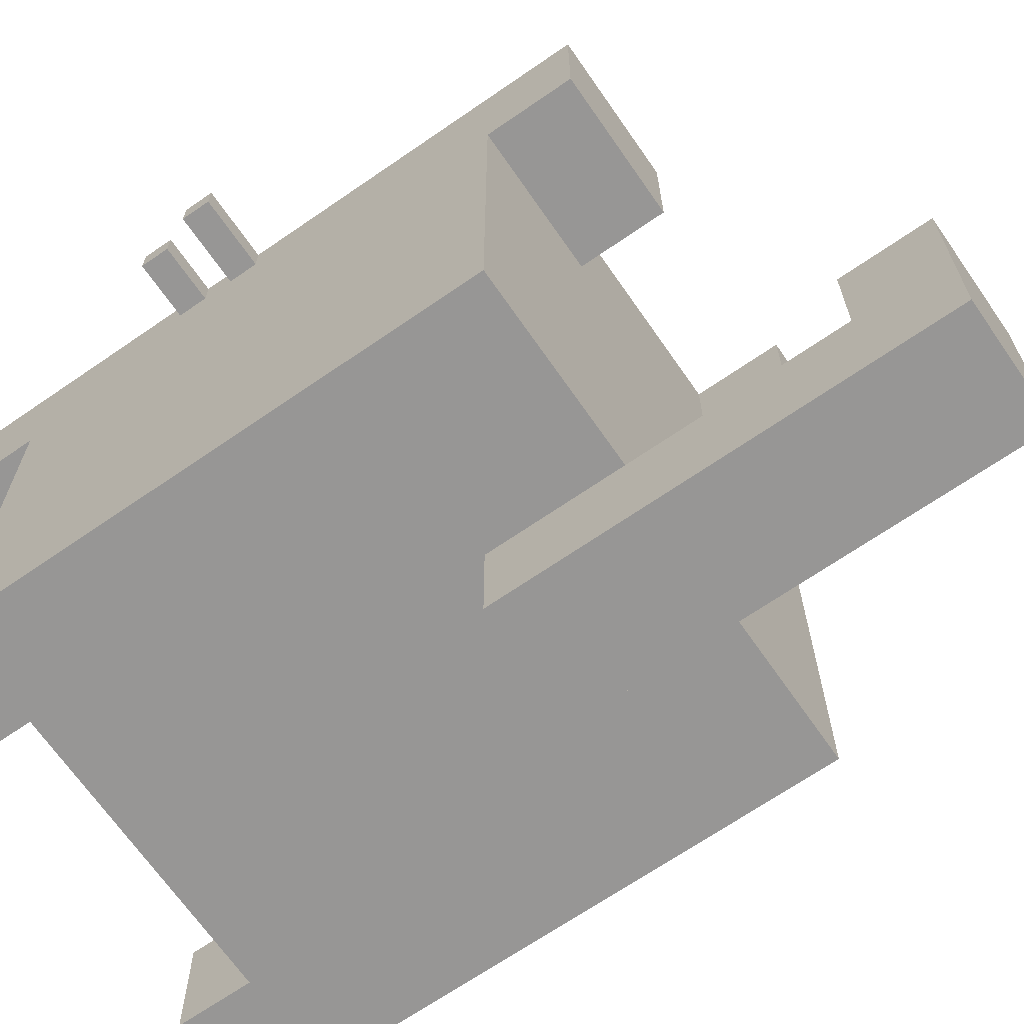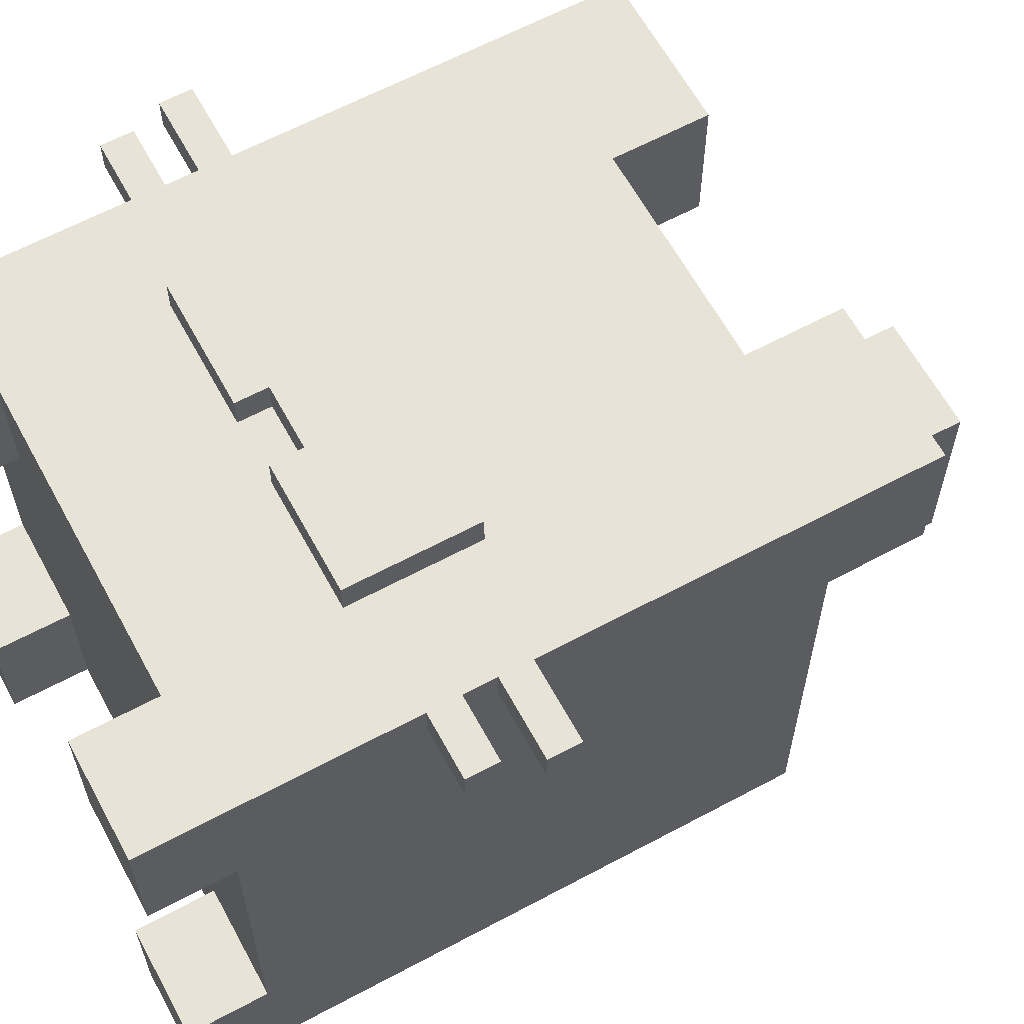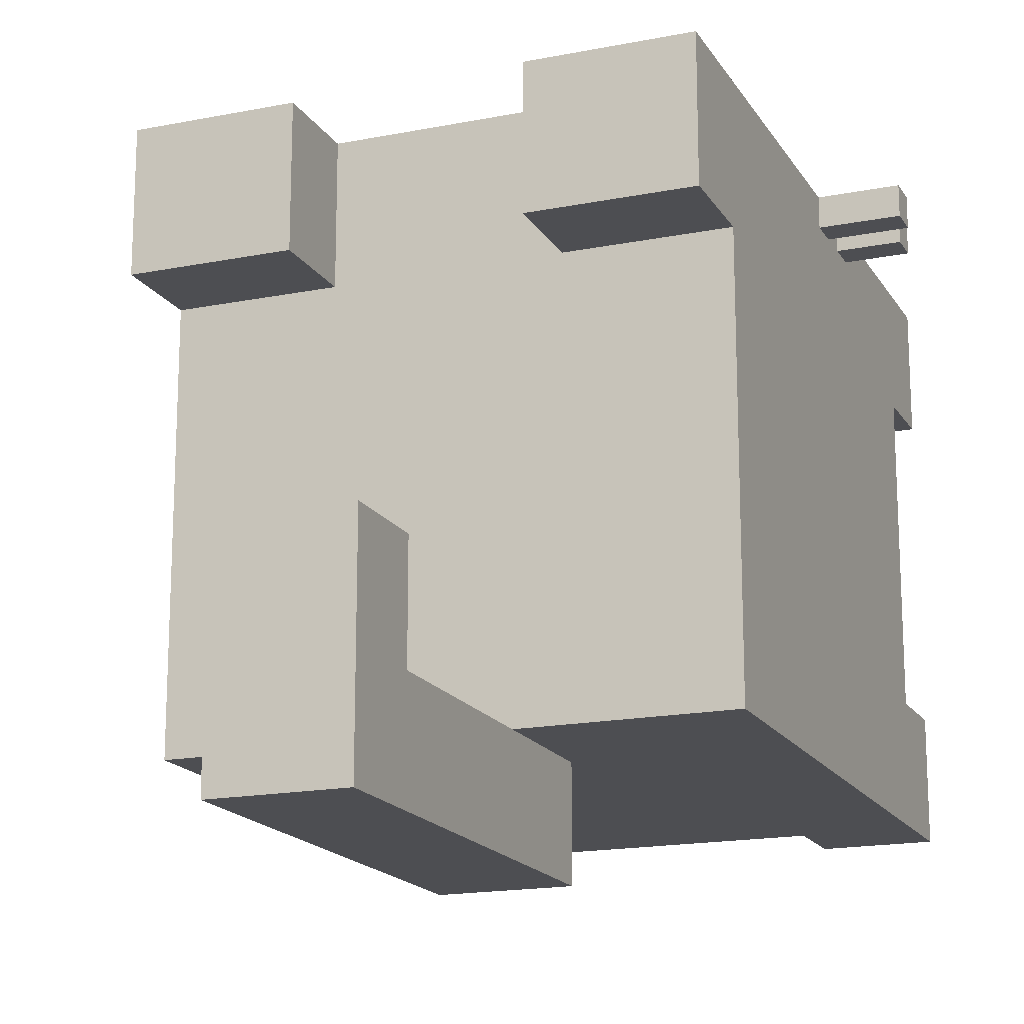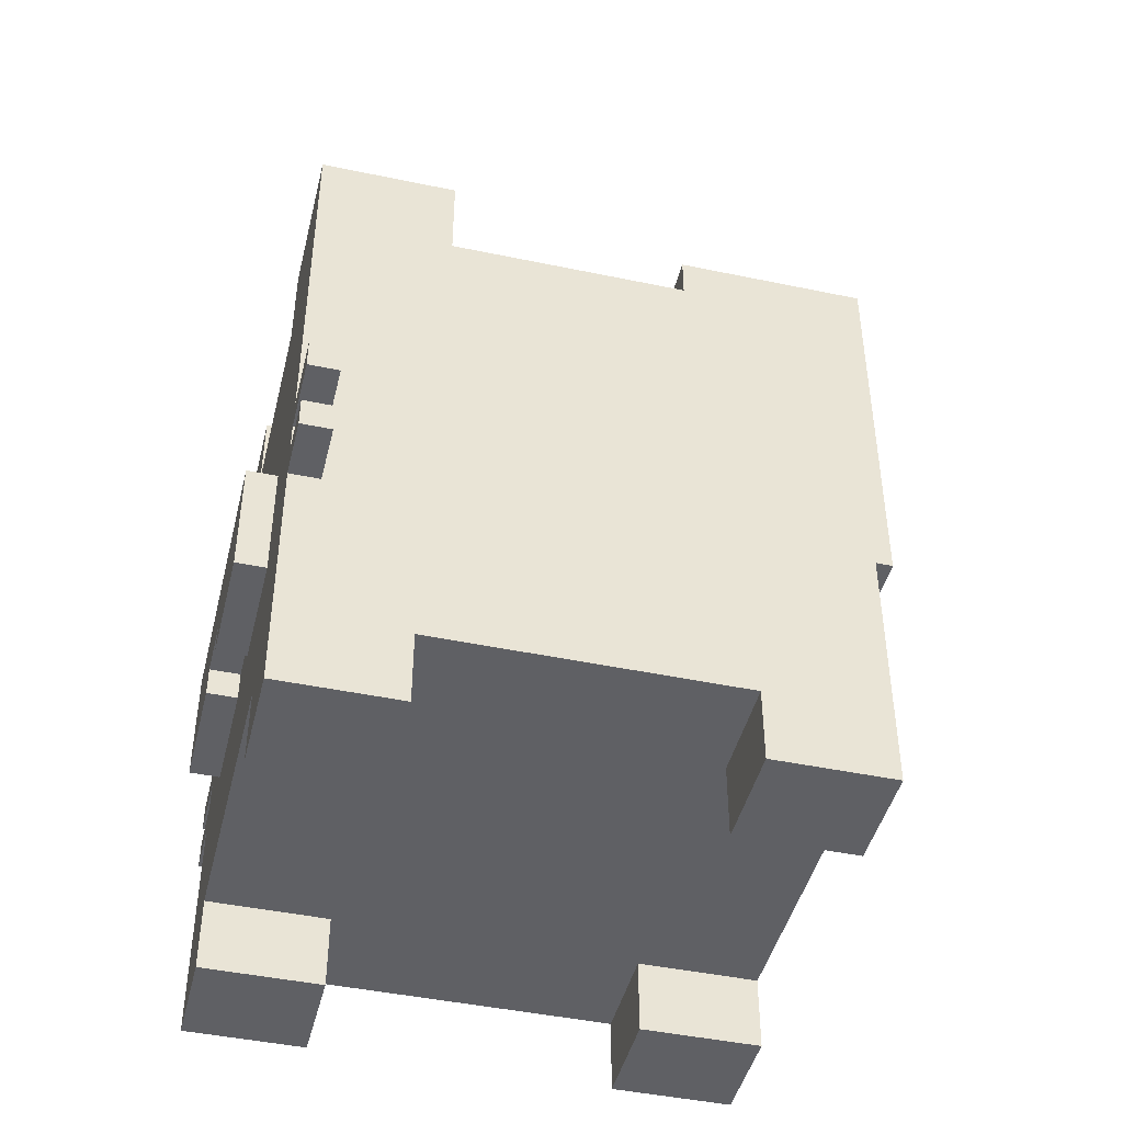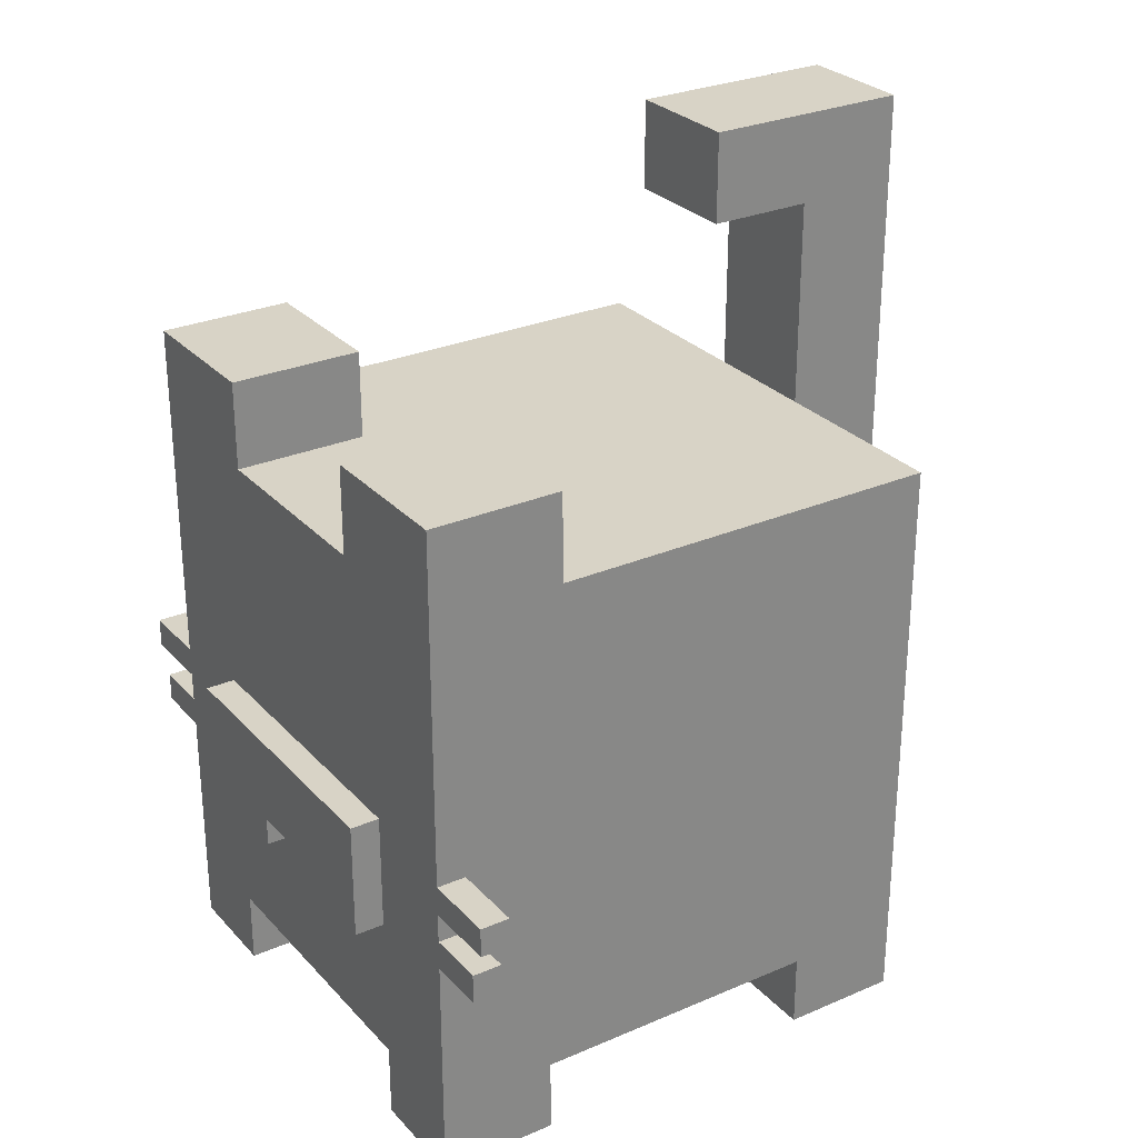
<metadata>
{"format":"obj","ext":"obj","renderer":"f3d","projection":"perspective","resolution":1024,"background":"white","views":[{"elev":-67.8,"azim":124.7,"up":"+Z"},{"elev":62.7,"azim":61.5,"up":"+Z"},{"elev":-17.2,"azim":-158.3,"up":"+Z"},{"elev":-44.8,"azim":76.3,"up":"+Y"},{"elev":28.1,"azim":56.9,"up":"+Y"}]}
</metadata>
<code>
o
v -2.2 2 1.8
v -2.2 2 1.6
v -2.2 2.2 1.8
v -2.2 2.2 1.6
v -2.1 1.6 1.8
v -2.1 1.6 1.6
v -2.1 1.8 1.8
v -2.1 1.8 1.6
v -1.7 0 1.8
v -1.7 0 1
v -1.7 0 -1
v -1.7 0 -1.8
v -1.7 0.2 1.8
v -1.7 0.2 1
v -1.7 0.2 -1
v -1.7 0.2 -1.8
v -1.7 0.5 1
v -1.7 0.5 -1
v -1.7 0.8 1
v -1.7 0.8 -1
v -1.7 1.6 1.8
v -1.7 1.6 1.6
v -1.7 1.8 1.8
v -1.7 1.8 1.6
v -1.7 2 1.8
v -1.7 2 1.6
v -1.7 2.2 1.8
v -1.7 2.2 1.6
v -1.7 4 0.9
v -1.7 4 -1.8
v -1.7 4.6 1.8
v -1.7 4.6 0.9
v -1 1.5 2
v -1 1.5 1.8
v -1 2.3 2
v -1 2.3 1.8
v -0.4 3.1 -1.8
v -0.4 3.1 -2.5
v -0.4 4 -1.8
v -0.4 5.4 -1.1
v -0.4 5.4 -1.8
v -0.4 6 -1.1
v -0.4 6 -2.5
v 0.2 1.5 2
v 0.2 1.5 1.8
v 0.2 1.7 2
v 0.2 1.7 1.8
v 0.7 4 1.8
v 0.7 4 0.9
v 0.7 4.6 1.8
v 0.7 4.6 0.9
v 1 0 1.8
v 1 0 1
v 1 0 -1
v 1 0 -1.8
v 1 0.2 1.8
v 1 0.2 1
v 1 0.2 -1
v 1 0.2 -1.8
v 1 0.5 1.8
v 1 0.5 1
v 1 0.5 -1
v 1 0.5 -1.8
v -1 0 1.8
v -1 0 1
v -1 0 -1
v -1 0 -1.8
v -1 0.2 1.8
v -1 0.2 1
v -1 0.2 -1
v -1 0.2 -1.8
v -1 0.5 1.8
v -1 0.5 1
v -1 0.5 -1
v -1 0.5 -1.8
v -0.7 4 1.8
v -0.7 4 0.9
v -0.7 4.6 1.8
v -0.7 4.6 0.9
v -0.2 1.5 2
v -0.2 1.5 1.8
v -0.2 1.7 2
v -0.2 1.7 1.8
v 0.4 3.1 -1.8
v 0.4 3.1 -2.5
v 0.4 4 -1.8
v 0.4 5.4 -1.1
v 0.4 5.4 -1.8
v 0.4 6 -1.1
v 0.4 6 -2.5
v 1 1.5 2
v 1 1.5 1.8
v 1 2.3 2
v 1 2.3 1.8
v 1.7 0 1.8
v 1.7 0 1
v 1.7 0 -1
v 1.7 0 -1.8
v 1.7 0.2 1.8
v 1.7 0.2 1
v 1.7 0.2 -1
v 1.7 0.2 -1.8
v 1.7 0.5 1
v 1.7 0.5 -1
v 1.7 0.8 1
v 1.7 0.8 -1
v 1.7 1.6 1.8
v 1.7 1.6 1.6
v 1.7 1.8 1.8
v 1.7 1.8 1.6
v 1.7 2 1.8
v 1.7 2 1.6
v 1.7 2.2 1.8
v 1.7 2.2 1.6
v 1.7 4 0.9
v 1.7 4 -1.8
v 1.7 4.6 1.8
v 1.7 4.6 0.9
v 2.1 1.6 1.8
v 2.1 1.6 1.6
v 2.1 1.8 1.8
v 2.1 1.8 1.6
v 2.2 2 1.8
v 2.2 2 1.6
v 2.2 2.2 1.8
v 2.2 2.2 1.6
v -1 1.5 2
v -1 2.3 2
v -0.2 1.5 2
v -0.2 1.7 2
v -0.2 2 2
v -0.2 2.3 2
v 0.2 1.5 2
v 0.2 1.7 2
v 0.2 2 2
v 0.2 2.3 2
v 1 1.5 2
v 1 2.3 2
v -2.2 2 1.8
v -2.2 2.2 1.8
v -2.1 1.6 1.8
v -2.1 1.8 1.8
v -1.7 0 1.8
v -1.7 0.2 1.8
v -1.7 1.6 1.8
v -1.7 1.8 1.8
v -1.7 2 1.8
v -1.7 2.2 1.8
v -1.7 4.6 1.8
v -1.5 4 1.8
v -1.5 4.4 1.8
v -1.3 2.5 1.8
v -1.3 3.4 1.8
v -1.1 2.7 1.8
v -1.1 3.4 1.8
v -1 0 1.8
v -1 0.2 1.8
v -1 0.5 1.8
v -1 1 1.8
v -1 1.5 1.8
v -1 2.3 1.8
v -0.9 4 1.8
v -0.9 4.4 1.8
v -0.7 3.1 1.8
v -0.7 3.4 1.8
v -0.7 4 1.8
v -0.7 4.6 1.8
v -0.4 2.5 1.8
v -0.4 2.7 1.8
v -0.4 3.1 1.8
v -0.4 3.4 1.8
v -0.2 1.5 1.8
v -0.2 1.7 1.8
v -0.2 2.3 1.8
v 0.2 1.5 1.8
v 0.2 1.7 1.8
v 0.2 2.3 1.8
v 0.4 2.5 1.8
v 0.4 3.4 1.8
v 0.6 2.7 1.8
v 0.6 3.4 1.8
v 0.7 4 1.8
v 0.7 4.6 1.8
v 0.9 4 1.8
v 0.9 4.4 1.8
v 1 0 1.8
v 1 0.2 1.8
v 1 0.5 1.8
v 1 1 1.8
v 1 1.5 1.8
v 1 2.3 1.8
v 1 3.1 1.8
v 1 3.4 1.8
v 1.3 2.5 1.8
v 1.3 2.7 1.8
v 1.3 3.1 1.8
v 1.3 3.4 1.8
v 1.5 4 1.8
v 1.5 4.4 1.8
v 1.7 0 1.8
v 1.7 0.2 1.8
v 1.7 1.6 1.8
v 1.7 1.8 1.8
v 1.7 2 1.8
v 1.7 2.2 1.8
v 1.7 4.6 1.8
v 2.1 1.6 1.8
v 2.1 1.8 1.8
v 2.2 2 1.8
v 2.2 2.2 1.8
v -1.7 0 -1
v -1.7 0.2 -1
v -1.7 0.5 -1
v -1 0 -1
v -1 0.2 -1
v -1 0.5 -1
v 1 0 -1
v 1 0.2 -1
v 1 0.5 -1
v 1.7 0 -1
v 1.7 0.2 -1
v 1.7 0.5 -1
v -0.4 5.4 -1.1
v -0.4 6 -1.1
v 0.4 5.4 -1.1
v 0.4 6 -1.1
v -0.4 4 -1.8
v -0.4 5.4 -1.8
v 0.4 4 -1.8
v 0.4 5.4 -1.8
v -2.2 2 1.6
v -2.2 2.2 1.6
v -2.1 1.6 1.6
v -2.1 1.8 1.6
v -1.7 1.6 1.6
v -1.7 1.8 1.6
v -1.7 2 1.6
v -1.7 2.2 1.6
v 1.7 1.6 1.6
v 1.7 1.8 1.6
v 1.7 2 1.6
v 1.7 2.2 1.6
v 2.1 1.6 1.6
v 2.1 1.8 1.6
v 2.2 2 1.6
v 2.2 2.2 1.6
v -1.7 0 1
v -1.7 0.2 1
v -1.7 0.5 1
v -1 0 1
v -1 0.2 1
v -1 0.5 1
v 1 0 1
v 1 0.2 1
v 1 0.5 1
v 1.7 0 1
v 1.7 0.2 1
v 1.7 0.5 1
v -1.7 4 0.9
v -1.7 4.6 0.9
v -0.7 4 0.9
v -0.7 4.6 0.9
v 0.7 4 0.9
v 0.7 4.6 0.9
v 1.7 4 0.9
v 1.7 4.6 0.9
v -1.7 0 -1.8
v -1.7 0.2 -1.8
v -1.7 4 -1.8
v -1 0 -1.8
v -1 0.2 -1.8
v -1 0.5 -1.8
v -1 0.7 -1.8
v -0.4 3.1 -1.8
v -0.4 4 -1.8
v 0.4 3.1 -1.8
v 0.4 4 -1.8
v 1 0 -1.8
v 1 0.2 -1.8
v 1 0.5 -1.8
v 1 0.7 -1.8
v 1.7 0 -1.8
v 1.7 0.2 -1.8
v 1.7 4 -1.8
v -0.4 3.1 -2.5
v -0.4 6 -2.5
v 0.4 3.1 -2.5
v 0.4 6 -2.5
v -1.7 0 1.8
v -1 0 1.8
v 1 0 1.8
v 1.7 0 1.8
v -1.6 0 1.7
v -1.1 0 1.7
v 1.1 0 1.7
v 1.6 0 1.7
v -1.6 0 1.1
v -1.1 0 1.1
v 1.1 0 1.1
v 1.6 0 1.1
v -1.7 0 1
v -1 0 1
v 1 0 1
v 1.7 0 1
v -1.7 0 -1
v -1 0 -1
v 1 0 -1
v 1.7 0 -1
v -1.6 0 -1.1
v -1.1 0 -1.1
v 1.1 0 -1.1
v 1.6 0 -1.1
v -1.6 0 -1.7
v -1.1 0 -1.7
v 1.1 0 -1.7
v 1.6 0 -1.7
v -1.7 0 -1.8
v -1 0 -1.8
v 1 0 -1.8
v 1.7 0 -1.8
v -1 0.5 1.8
v 1 0.5 1.8
v -1.7 0.5 1
v -1 0.5 1
v 1 0.5 1
v 1.7 0.5 1
v -1.7 0.5 -1
v -1 0.5 -1
v 1 0.5 -1
v 1.7 0.5 -1
v -1 0.5 -1.8
v 1 0.5 -1.8
v -1 1.5 2
v -0.2 1.5 2
v 0.2 1.5 2
v 1 1.5 2
v -1 1.5 1.8
v -0.2 1.5 1.8
v 0.2 1.5 1.8
v 1 1.5 1.8
v -2.1 1.6 1.8
v -1.7 1.6 1.8
v 1.7 1.6 1.8
v 2.1 1.6 1.8
v -2.1 1.6 1.6
v -1.7 1.6 1.6
v 1.7 1.6 1.6
v 2.1 1.6 1.6
v -0.2 1.7 2
v 0.2 1.7 2
v -0.2 1.7 1.8
v 0.2 1.7 1.8
v -2.2 2 1.8
v -1.7 2 1.8
v 1.7 2 1.8
v 2.2 2 1.8
v -2.2 2 1.6
v -1.7 2 1.6
v 1.7 2 1.6
v 2.2 2 1.6
v -0.4 3.1 -1.8
v 0.4 3.1 -1.8
v -0.4 3.1 -2.5
v 0.4 3.1 -2.5
v -0.4 5.4 -1.1
v 0.4 5.4 -1.1
v -0.4 5.4 -1.8
v 0.4 5.4 -1.8
v -2.1 1.8 1.8
v -1.7 1.8 1.8
v 1.7 1.8 1.8
v 2.1 1.8 1.8
v -2.1 1.8 1.6
v -1.7 1.8 1.6
v 1.7 1.8 1.6
v 2.1 1.8 1.6
v -2.2 2.2 1.8
v -1.7 2.2 1.8
v 1.7 2.2 1.8
v 2.2 2.2 1.8
v -2.2 2.2 1.6
v -1.7 2.2 1.6
v 1.7 2.2 1.6
v 2.2 2.2 1.6
v -1 2.3 2
v -0.2 2.3 2
v 0.2 2.3 2
v 1 2.3 2
v -1 2.3 1.8
v -0.2 2.3 1.8
v 0.2 2.3 1.8
v 1 2.3 1.8
v -0.7 4 1.8
v 0.7 4 1.8
v -1.7 4 0.9
v -0.7 4 0.9
v 0.7 4 0.9
v 1.7 4 0.9
v -1.7 4 -1.8
v -0.4 4 -1.8
v 0.4 4 -1.8
v 1.7 4 -1.8
v -1.7 4.6 1.8
v -0.7 4.6 1.8
v 0.7 4.6 1.8
v 1.7 4.6 1.8
v -1.7 4.6 0.9
v -0.7 4.6 0.9
v 0.7 4.6 0.9
v 1.7 4.6 0.9
v -0.4 6 -1.1
v 0.4 6 -1.1
v -0.4 6 -2.5
v 0.4 6 -2.5
f 3 2 1
f 4 2 3
f 7 6 5
f 8 6 7
f 13 10 9
f 14 10 13
f 15 12 11
f 16 12 15
f 17 14 13
f 18 16 15
f 19 17 13
f 19 18 17
f 20 16 18
f 20 18 19
f 21 19 13
f 21 20 19
f 22 20 21
f 24 20 22
f 25 24 23
f 26 20 24
f 26 24 25
f 28 20 26
f 29 20 28
f 29 28 27
f 30 16 20
f 30 20 29
f 31 29 27
f 32 29 31
f 35 34 33
f 36 34 35
f 39 38 37
f 41 38 39
f 42 41 40
f 43 38 41
f 43 41 42
f 46 45 44
f 47 45 46
f 50 49 48
f 51 49 50
f 56 53 52
f 57 53 56
f 58 55 54
f 59 55 58
f 60 57 56
f 61 57 60
f 62 59 58
f 63 59 62
f 64 65 68
f 68 65 69
f 66 67 70
f 70 67 71
f 68 69 72
f 72 69 73
f 70 71 74
f 74 71 75
f 76 77 78
f 78 77 79
f 80 81 82
f 82 81 83
f 84 85 86
f 86 85 88
f 87 88 89
f 88 85 90
f 89 88 90
f 91 92 93
f 93 92 94
f 95 96 99
f 99 96 100
f 97 98 101
f 101 98 102
f 99 100 103
f 101 102 104
f 99 103 105
f 103 104 105
f 104 102 106
f 105 104 106
f 99 105 107
f 105 106 107
f 107 106 108
f 108 106 110
f 109 110 111
f 110 106 112
f 111 110 112
f 112 106 114
f 114 106 115
f 113 114 115
f 106 102 116
f 115 106 116
f 113 115 117
f 117 115 118
f 119 120 121
f 121 120 122
f 123 124 125
f 125 124 126
f 129 128 127
f 130 128 129
f 131 128 130
f 132 128 131
f 134 131 130
f 135 132 131
f 135 131 134
f 136 132 135
f 137 134 133
f 137 135 134
f 137 136 135
f 138 136 137
f 145 142 141
f 146 142 145
f 147 140 139
f 148 140 147
f 150 146 145
f 150 149 148
f 150 148 147
f 150 147 146
f 150 145 144
f 151 149 150
f 152 150 144
f 153 150 152
f 154 153 152
f 155 150 153
f 155 153 154
f 156 144 143
f 157 152 144
f 157 144 156
f 158 152 157
f 159 152 158
f 160 152 159
f 161 152 160
f 162 150 155
f 162 151 150
f 163 149 151
f 163 151 162
f 164 155 154
f 165 162 155
f 165 155 164
f 165 163 162
f 166 163 165
f 167 149 163
f 167 163 166
f 168 152 161
f 168 154 152
f 169 164 154
f 169 154 168
f 170 165 164
f 170 164 169
f 171 166 165
f 171 165 170
f 172 160 159
f 174 168 161
f 174 169 168
f 174 170 169
f 174 171 170
f 175 173 172
f 175 172 159
f 176 173 175
f 177 171 174
f 178 171 177
f 179 166 171
f 179 171 178
f 180 179 178
f 181 166 179
f 181 179 180
f 182 166 181
f 184 182 181
f 184 183 182
f 185 183 184
f 188 159 158
f 189 175 159
f 189 159 188
f 190 175 189
f 191 178 177
f 192 181 180
f 193 184 181
f 193 181 192
f 194 190 189
f 194 188 187
f 194 180 178
f 194 178 191
f 194 191 190
f 194 189 188
f 195 192 180
f 195 180 194
f 196 193 192
f 196 192 195
f 197 184 193
f 197 193 196
f 198 196 195
f 198 184 197
f 198 197 196
f 198 195 194
f 198 185 184
f 199 183 185
f 199 185 198
f 200 187 186
f 201 198 194
f 201 187 200
f 201 194 187
f 201 199 198
f 202 199 201
f 203 199 202
f 204 199 203
f 205 199 204
f 206 183 199
f 206 199 205
f 207 203 202
f 208 203 207
f 209 205 204
f 210 205 209
f 214 212 211
f 215 213 212
f 215 212 214
f 216 213 215
f 220 218 217
f 221 219 218
f 221 218 220
f 222 219 221
f 225 224 223
f 226 224 225
f 229 228 227
f 230 228 229
f 233 234 235
f 235 234 236
f 231 232 237
f 237 232 238
f 239 240 243
f 243 240 244
f 241 242 245
f 245 242 246
f 247 248 250
f 248 249 251
f 250 248 251
f 251 249 252
f 253 254 256
f 254 255 257
f 256 254 257
f 257 255 258
f 259 260 261
f 261 260 262
f 263 264 265
f 265 264 266
f 267 268 270
f 268 269 271
f 270 268 271
f 271 269 272
f 272 269 273
f 273 269 274
f 274 269 275
f 273 274 276
f 272 273 280
f 273 276 281
f 276 277 281
f 280 273 281
f 278 279 282
f 279 280 283
f 282 279 283
f 280 281 283
f 281 277 284
f 283 281 284
f 285 286 287
f 287 286 288
f 293 290 289
f 294 290 293
f 295 292 291
f 296 292 295
f 297 293 289
f 297 294 293
f 298 290 294
f 298 294 297
f 299 296 295
f 299 295 291
f 300 292 296
f 300 296 299
f 301 297 289
f 301 298 297
f 302 290 298
f 302 298 301
f 303 299 291
f 303 300 299
f 304 292 300
f 304 300 303
f 309 306 305
f 310 306 309
f 311 308 307
f 312 308 311
f 313 309 305
f 313 310 309
f 314 306 310
f 314 310 313
f 315 312 311
f 315 311 307
f 316 308 312
f 316 312 315
f 317 313 305
f 317 314 313
f 318 306 314
f 318 314 317
f 319 315 307
f 319 316 315
f 320 308 316
f 320 316 319
f 324 322 321
f 325 322 324
f 327 324 323
f 327 326 325
f 327 325 324
f 328 326 327
f 329 326 328
f 330 326 329
f 331 329 328
f 332 329 331
f 337 334 333
f 338 334 337
f 339 336 335
f 340 336 339
f 345 342 341
f 346 342 345
f 347 344 343
f 348 344 347
f 351 350 349
f 352 350 351
f 357 354 353
f 358 354 357
f 359 356 355
f 360 356 359
f 363 362 361
f 364 362 363
f 367 366 365
f 368 366 367
f 369 370 373
f 373 370 374
f 371 372 375
f 375 372 376
f 377 378 381
f 381 378 382
f 379 380 383
f 383 380 384
f 385 386 389
f 386 387 390
f 389 386 390
f 387 388 391
f 390 387 391
f 391 388 392
f 393 394 396
f 396 394 397
f 395 396 399
f 397 398 399
f 396 397 399
f 399 398 400
f 400 398 401
f 401 398 402
f 403 404 407
f 407 404 408
f 405 406 409
f 409 406 410
f 411 412 413
f 413 412 414

</code>
